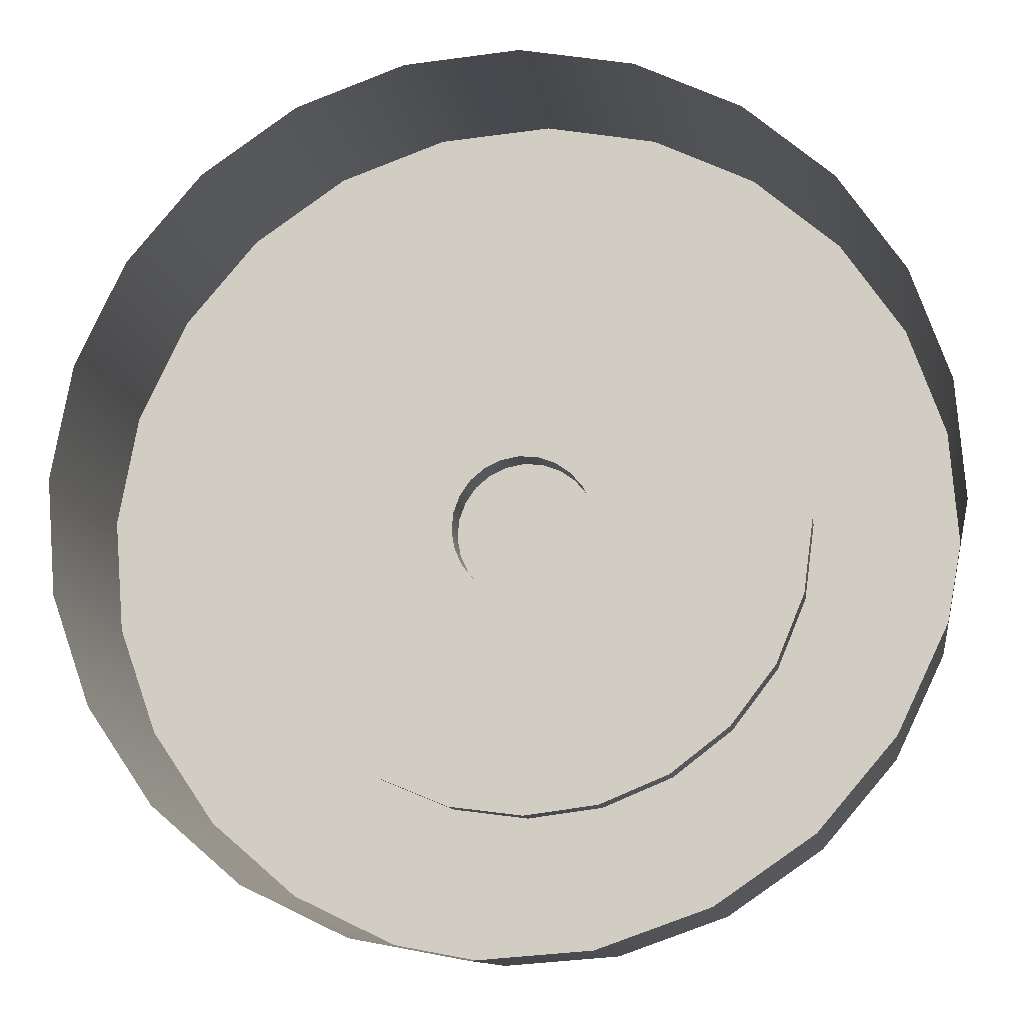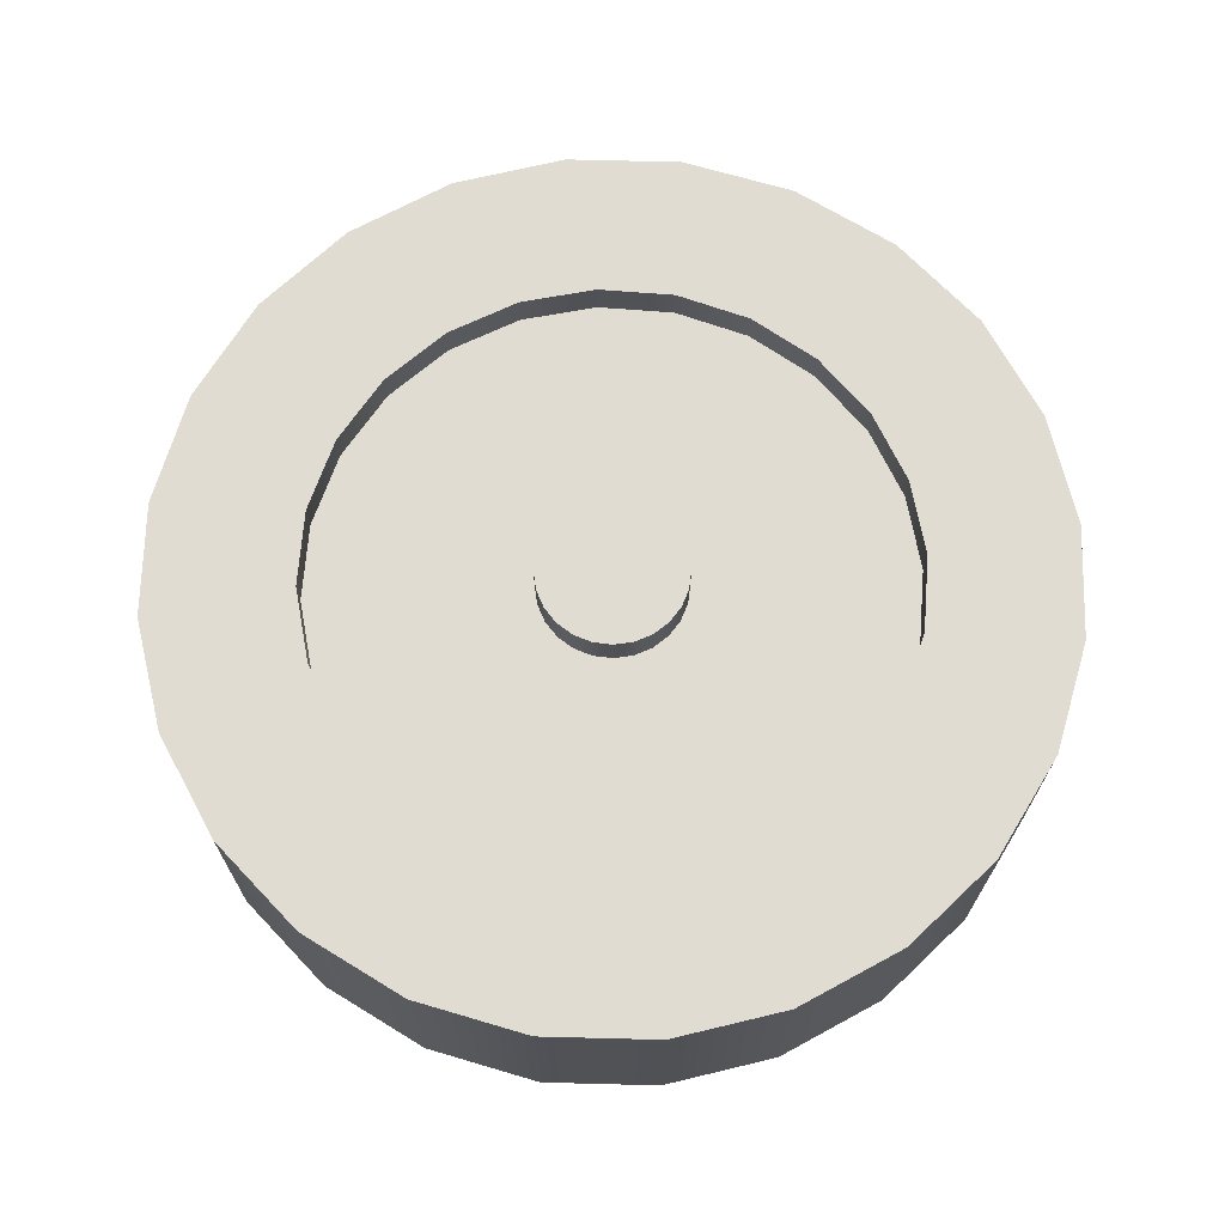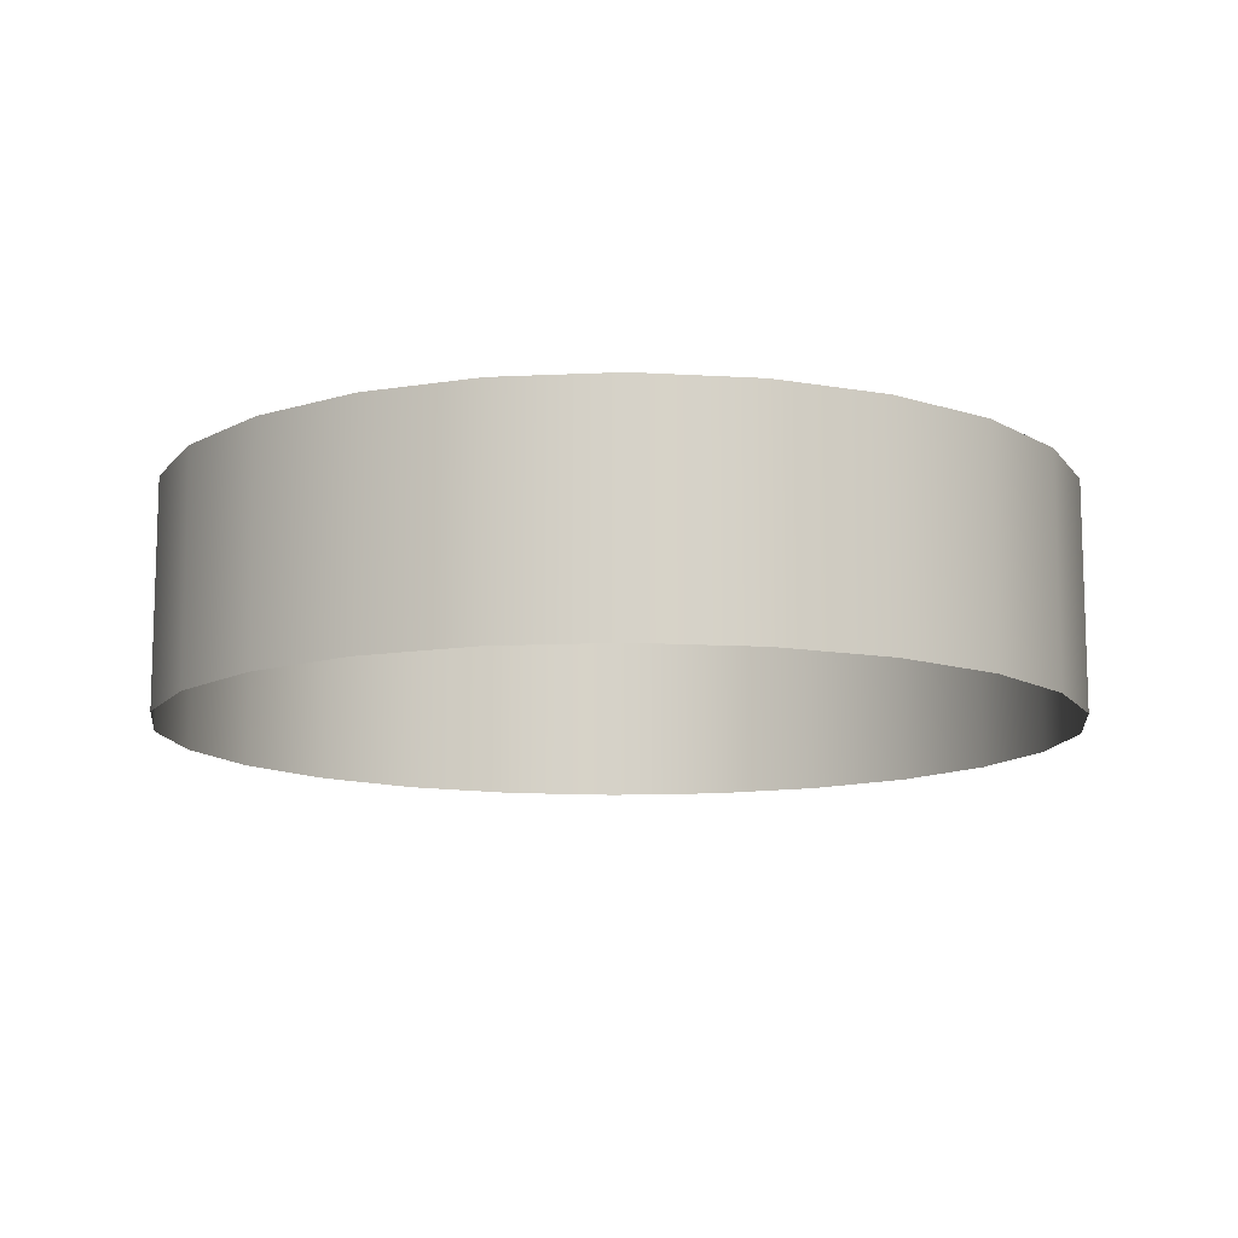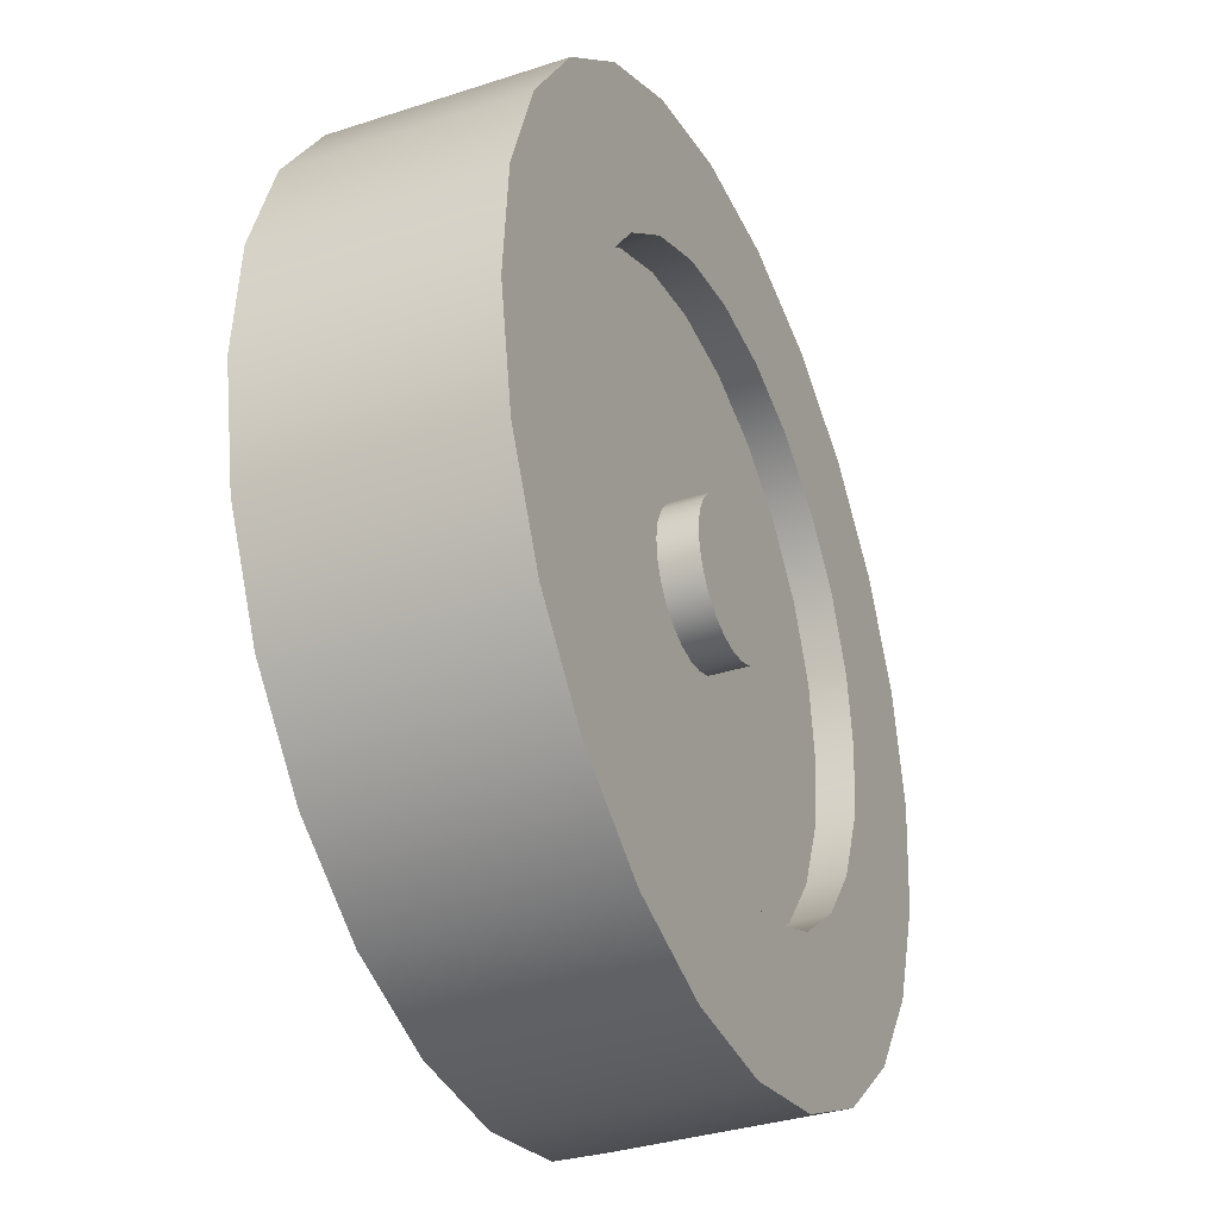
<metadata>
{"format":"obj","ext":"obj","renderer":"f3d","projection":"perspective","resolution":1024,"background":"white","views":[{"elev":-11.6,"azim":-171.6,"up":"+Y"},{"elev":69.2,"azim":-108.0,"up":"+Z"},{"elev":-11.7,"azim":167.2,"up":"+Z"},{"elev":-34.6,"azim":-66.3,"up":"+Y"}]}
</metadata>
<code>
g 7_FireBell__7_FireBell_MainBody
o object_1
v -53.77 -11.73 13.39
v -48.69 -23.98 19.74
v -53.77 -11.73 19.74
v 63.21 -33.15 -18.36
v 51.95 -49.55 19.74
v 63.21 -33.15 19.74
v 51.95 -49.55 -18.36
v 69.85 -14.39 -18.36
v -48.69 26.82 13.39
v -53.77 14.56 19.74
v -48.69 26.82 19.74
v -40.62 37.34 13.39
v -40.62 37.34 19.74
v 71.4 5.439 -18.36
v 69.85 -14.39 19.74
v 67.76 25 -18.36
v 71.4 5.439 19.74
v -4.697 52.22 19.74
v -4.697 52.22 13.39
v -20.51 -73.13 19.74
v 18.88 -71.04 19.74
v -0.6735 -74.68 19.74
v -39.26 -66.5 19.74
v 36.83 -62.47 19.74
v -55.66 -55.24 19.74
v 51.95 -49.55 19.74
v -4.697 -49.38 19.74
v -17.84 -47.65 19.74
v -68.58 -40.12 19.74
v -30.1 -42.58 19.74
v -40.62 -34.51 19.74
v -77.16 -22.17 19.74
v -48.69 -23.98 19.74
v -53.77 -11.73 19.74
v -80.79 -2.608 19.74
v -55.5 1.416 19.74
v -79.24 17.22 19.74
v -53.77 14.56 19.74
v -48.69 26.82 19.74
v -72.61 35.98 19.74
v -40.62 37.34 19.74
v -61.35 52.38 19.74
v -30.1 45.41 19.74
v -17.84 50.48 19.74
v -4.697 52.22 19.74
v 8.451 -47.65 19.74
v 63.21 -33.15 19.74
v 20.7 -42.58 19.74
v 31.22 -34.51 19.74
v 39.3 -23.98 19.74
v 69.85 -14.39 19.74
v 44.37 -11.73 19.74
v 71.4 5.439 19.74
v 46.1 1.416 19.74
v 44.37 14.56 19.74
v 67.76 25 19.74
v 39.3 26.82 19.74
v 59.19 42.95 19.74
v 31.22 37.34 19.74
v 20.7 45.41 19.74
v 46.26 58.07 19.74
v 8.451 50.48 19.74
v -46.23 65.3 19.74
v 29.87 69.33 19.74
v -28.28 73.88 19.74
v 11.11 75.96 19.74
v -8.72 77.51 19.74
v 59.19 42.95 -18.36
v 67.76 25 19.74
v 59.19 42.95 19.74
v 46.26 58.07 -18.36
v 29.87 69.33 19.74
v 46.26 58.07 19.74
v 11.11 75.96 -18.36
v -8.72 77.51 -18.36
v -8.72 77.51 19.74
v -28.28 73.88 -18.36
v -28.28 73.88 19.74
v -46.23 65.3 -18.36
v -46.23 65.3 19.74
v -61.35 52.38 19.74
v -61.35 52.38 -18.36
v 29.87 69.33 -18.36
v 11.11 75.96 19.74
v -72.61 35.98 19.74
v -72.61 35.98 -18.36
v -79.24 17.22 19.74
v -79.24 17.22 -18.36
v -80.79 -2.608 19.74
v -80.79 -2.608 -18.36
v -77.16 -22.17 19.74
v -77.16 -22.17 -18.36
v -68.58 -40.12 19.74
v -68.58 -40.12 -18.36
v 31.22 37.34 19.74
v 31.22 37.34 13.39
v -17.84 50.48 19.74
v -17.84 50.48 13.39
v -30.1 45.41 19.74
v -30.1 45.41 13.39
v 39.3 26.82 19.74
v 39.3 26.82 13.39
v -55.66 -55.24 -18.36
v -55.66 -55.24 19.74
v -53.77 14.56 13.39
v -55.5 1.416 19.74
v -55.5 1.416 13.39
v -55.5 1.416 19.74
v -39.26 -66.5 -18.36
v -39.26 -66.5 19.74
v -48.69 -23.98 13.39
v -40.62 -34.51 19.74
v -40.62 -34.51 13.39
v -30.1 -42.58 13.39
v -17.84 -47.65 13.39
v -30.1 -42.58 19.74
v -17.84 -47.65 19.74
v 39.3 -23.98 19.74
v 39.3 -23.98 13.39
v -0.6735 -74.68 19.74
v -20.51 -73.13 -18.36
v -20.51 -73.13 19.74
v 31.22 -34.51 13.39
v 31.22 -34.51 19.74
v 20.7 -42.58 13.39
v 20.7 -42.58 19.74
v -0.6735 -74.68 -18.36
v 44.37 -11.73 19.74
v 44.37 -11.73 13.39
v 46.1 1.416 19.74
v 46.1 1.416 13.39
v 44.37 14.56 19.74
v 44.37 14.56 13.39
v 8.451 -47.65 13.39
v 8.451 -47.65 19.74
v -4.697 -49.38 13.39
v -4.697 -49.38 19.74
v 20.7 45.41 13.39
v 20.7 45.41 19.74
v 8.451 50.48 13.39
v 8.451 50.48 19.74
v 36.83 -62.47 19.74
v 18.88 -71.04 -18.36
v 18.88 -71.04 19.74
v 36.83 -62.47 -18.36
f 1 3 2
f 2 111 1
f 4 6 5
f 5 7 4
f 8 15 6
f 6 4 8
f 5 142 145
f 145 7 5
f 9 11 10
f 10 105 9
f 12 13 11
f 11 9 12
f 14 17 15
f 15 8 14
f 16 69 17
f 17 14 16
f 18 97 98
f 98 19 18
f 141 18 19
f 19 140 141
f 20 22 21
f 21 23 20
f 21 24 23
f 24 25 23
f 24 26 25
f 26 27 25
f 27 28 25
f 28 29 25
f 28 30 29
f 30 31 29
f 31 32 29
f 31 33 32
f 33 34 32
f 34 35 32
f 34 36 35
f 36 37 35
f 36 38 37
f 38 39 37
f 39 40 37
f 39 41 40
f 41 42 40
f 41 43 42
f 43 44 42
f 44 45 42
f 26 47 46
f 46 27 26
f 47 48 46
f 47 49 48
f 47 50 49
f 47 51 50
f 51 52 50
f 51 53 52
f 53 54 52
f 53 55 54
f 53 56 55
f 56 57 55
f 56 58 57
f 58 59 57
f 58 60 59
f 58 61 60
f 61 62 60
f 61 45 62
f 61 42 45
f 61 63 42
f 61 64 63
f 64 65 63
f 64 66 65
f 66 67 65
f 68 70 69
f 69 16 68
f 71 73 70
f 70 68 71
f 71 83 72
f 72 73 71
f 74 75 76
f 76 84 74
f 75 77 78
f 78 76 75
f 77 79 80
f 80 78 77
f 79 82 81
f 81 80 79
f 86 85 81
f 81 82 86
f 83 74 84
f 84 72 83
f 88 87 85
f 85 86 88
f 90 89 87
f 87 88 90
f 92 91 89
f 89 90 92
f 94 93 91
f 91 92 94
f 103 104 93
f 93 94 103
f 102 101 95
f 95 96 102
f 97 99 100
f 100 98 97
f 99 13 12
f 12 100 99
f 133 132 101
f 101 102 133
f 110 104 103
f 103 109 110
f 105 10 106
f 108 107 105
f 107 108 3
f 3 1 107
f 122 110 109
f 109 121 122
f 111 2 112
f 112 113 111
f 114 113 112
f 112 116 114
f 115 114 116
f 116 117 115
f 123 124 118
f 118 119 123
f 120 122 121
f 121 127 120
f 123 125 126
f 126 124 123
f 125 134 135
f 135 126 125
f 144 120 127
f 127 143 144
f 119 118 128
f 128 129 119
f 129 128 130
f 130 131 129
f 131 130 132
f 132 133 131
f 134 136 137
f 137 135 134
f 136 115 117
f 117 137 136
f 95 139 138
f 138 96 95
f 139 141 140
f 140 138 139
f 142 144 143
f 143 145 142
g 7_FireBell__7_FireBell_handle
o object_2
v 7.704 4.156 13.39
v 7.991 0.8527 19.74
v 7.704 4.156 19.74
v -8.524 -10.69 19.74
v -1.957 -10.99 19.74
v -5.26 -11.27 19.74
v 1.159 -9.854 19.74
v -11.53 -9.291 19.74
v 3.876 -7.954 19.74
v -14.07 -7.158 19.74
v 6.009 -5.416 19.74
v -15.97 -4.441 19.74
v 7.413 -2.412 19.74
v -17.1 -1.324 19.74
v 7.991 0.8527 19.74
v -17.38 1.979 19.74
v 7.704 4.156 19.74
v -16.81 5.243 19.74
v 6.572 7.272 19.74
v -15.4 8.247 19.74
v 4.673 9.989 19.74
v -13.27 10.79 19.74
v 2.134 12.12 19.74
v -10.55 12.68 19.74
v -0.8694 13.53 19.74
v -7.437 13.82 19.74
v -4.134 14.1 19.74
v 4.673 9.989 13.39
v 4.673 9.989 19.74
v -4.134 14.1 13.39
v 6.009 -5.416 13.39
v 3.876 -7.954 19.74
v 6.009 -5.416 19.74
v 3.876 -7.954 13.39
v 7.413 -2.412 13.39
v -10.55 12.68 13.39
v -10.55 12.68 19.74
v -7.437 13.82 13.39
v -7.437 13.82 19.74
v -0.8694 13.53 13.39
v -4.134 14.1 19.74
v 2.134 12.12 19.74
v 6.572 7.272 13.39
v 6.572 7.272 19.74
v 3.876 -7.954 19.74
v 1.159 -9.854 13.39
v 1.159 -9.854 19.74
v 7.991 0.8527 13.39
v 7.413 -2.412 19.74
v -13.27 10.79 19.74
v -13.27 10.79 13.39
v -17.1 -1.324 19.74
v -17.1 -1.324 13.39
v -15.97 -4.441 19.74
v -15.97 -4.441 13.39
v -17.38 1.979 19.74
v -17.38 1.979 13.39
v -5.26 -11.27 13.39
v -15.4 8.247 19.74
v -15.4 8.247 13.39
v -5.26 -11.27 19.74
v -8.524 -10.69 13.39
v -8.524 -10.69 19.74
v 2.134 12.12 13.39
v -0.8694 13.53 19.74
v -11.53 -9.291 13.39
v -11.53 -9.291 19.74
v -16.81 5.243 19.74
v -16.81 5.243 13.39
v -14.07 -7.158 13.39
v -14.07 -7.158 19.74
v -1.957 -10.99 13.39
v -1.957 -10.99 19.74
f 146 148 147
f 147 193 146
f 149 151 150
f 150 152 149
f 152 153 149
f 152 154 153
f 154 155 153
f 154 156 155
f 156 157 155
f 156 158 157
f 158 159 157
f 158 160 159
f 160 161 159
f 160 162 161
f 162 163 161
f 162 164 163
f 164 165 163
f 164 166 165
f 166 167 165
f 166 168 167
f 168 169 167
f 168 170 169
f 170 171 169
f 170 172 171
f 173 174 189
f 189 188 173
f 175 183 184
f 184 186 175
f 176 178 177
f 190 179 176
f 180 194 178
f 178 176 180
f 181 196 195
f 195 182 181
f 183 181 182
f 182 184 183
f 185 175 186
f 186 210 185
f 173 209 187
f 187 174 173
f 188 189 148
f 148 146 188
f 190 192 191
f 191 179 190
f 193 147 194
f 194 180 193
f 205 204 195
f 195 196 205
f 200 199 197
f 197 198 200
f 215 216 199
f 199 200 215
f 198 197 201
f 201 202 198
f 218 206 203
f 203 217 218
f 214 213 204
f 204 205 214
f 206 208 207
f 207 203 206
f 209 185 210
f 210 187 209
f 208 212 211
f 211 207 208
f 202 201 213
f 213 214 202
f 212 216 215
f 215 211 212
f 192 218 217
f 217 191 192
g 7_FireBell__7_FireBell_MainBody
o object_3
v -17.84 -47.65 13.39
v 8.451 -47.65 13.39
v -4.697 -49.38 13.39
v -30.1 -42.58 13.39
v 20.7 -42.58 13.39
v -40.62 -34.51 13.39
v 31.22 -34.51 13.39
v -48.69 -23.98 13.39
v 39.3 -23.98 13.39
v -53.77 -11.73 13.39
v 44.37 -11.73 13.39
v -5.26 -11.27 13.39
v -8.524 -10.69 13.39
v -55.5 1.416 13.39
v -11.53 -9.291 13.39
v -14.07 -7.158 13.39
v -15.97 -4.441 13.39
v -17.1 -1.324 13.39
v -17.38 1.979 13.39
v -53.77 14.56 13.39
v -16.81 5.243 13.39
v -15.4 8.247 13.39
v -13.27 10.79 13.39
v -10.55 12.68 13.39
v -7.437 13.82 13.39
v -4.134 14.1 13.39
v -1.957 -10.99 13.39
v 46.1 1.416 13.39
v 1.159 -9.854 13.39
v 3.876 -7.954 13.39
v 6.009 -5.416 13.39
v 7.413 -2.412 13.39
v 7.991 0.8527 13.39
v 7.704 4.156 13.39
v 44.37 14.56 13.39
v 6.572 7.272 13.39
v 4.673 9.989 13.39
v 2.134 12.12 13.39
v -0.8694 13.53 13.39
v -48.69 26.82 13.39
v 39.3 26.82 13.39
v -40.62 37.34 13.39
v 31.22 37.34 13.39
v -30.1 45.41 13.39
v 20.7 45.41 13.39
v -17.84 50.48 13.39
v 8.451 50.48 13.39
v -4.697 52.22 13.39
f 219 221 220
f 220 222 219
f 220 223 222
f 223 224 222
f 223 225 224
f 225 226 224
f 225 227 226
f 227 228 226
f 227 229 228
f 229 230 228
f 230 231 228
f 231 232 228
f 231 233 232
f 233 234 232
f 234 235 232
f 235 236 232
f 236 237 232
f 237 238 232
f 237 239 238
f 239 240 238
f 240 241 238
f 241 242 238
f 242 243 238
f 243 244 238
f 229 246 245
f 245 230 229
f 246 247 245
f 246 248 247
f 246 249 248
f 246 250 249
f 246 251 250
f 246 252 251
f 246 253 252
f 253 254 252
f 253 255 254
f 253 256 255
f 253 257 256
f 253 244 257
f 253 238 244
f 253 258 238
f 253 259 258
f 259 260 258
f 259 261 260
f 261 262 260
f 261 263 262
f 263 264 262
f 263 265 264
f 265 266 264
g Layer0
o object_4
v -11.74 35.46 13.46
v -13.79 20.52 13.46
v -13.79 35.46 13.46
v -11.74 20.52 13.46
f 267 268 269
f 268 267 270
o object_5
v -4.688 28.89 13.46
v -6.481 27.01 13.46
v -6.481 28.89 13.46
v -4.282 27.01 13.46
v -3.671 29.03 13.46
v -3.167 26.87 13.46
v -2.811 29.45 13.46
v -2.344 26.45 13.46
v -2.382 29.83 13.46
v -2.076 30.28 13.46
v -1.812 25.75 13.46
v -1.892 30.8 13.46
v -1.831 31.39 13.46
v -9.287 31.21 13.46
v -9.363 20.48 13.46
v -9.363 29.87 13.46
v -7.355 20.48 13.46
v -9.058 32.37 13.46
v -8.678 33.37 13.46
v -8.145 34.2 13.46
v -7.456 34.84 13.46
v -7.355 30.88 13.46
v -7.178 31.95 13.46
v -6.603 35.3 13.46
v -6.646 32.86 13.46
v -6.216 33.27 13.46
v -5.588 35.58 13.46
v -5.706 33.56 13.46
v -5.116 33.74 13.46
v -4.41 35.67 13.46
v -4.447 33.79 13.46
v -3.509 33.65 13.46
v -3.484 35.6 13.46
v -2.696 33.22 13.46
v -2.639 35.39 13.46
v -2.318 32.85 13.46
v -1.876 35.03 13.46
v -2.047 32.42 13.46
v -1.885 31.93 13.46
v -1.196 34.54 13.46
v -1.531 28.12 13.46
v -1.572 24.76 13.46
v -1.562 20.52 13.46
v -0.7983 28.68 13.46
v -0.5948 33.89 13.46
v -0.2573 29.47 13.46
v -0.1657 33.15 13.46
v 0.06893 30.38 13.46
v 0.09183 32.31 13.46
v 0.1777 31.39 13.46
v 0.4262 20.52 13.46
v -0.6747 27.65 13.46
v -0.0631 27 13.46
v 0.3039 26.17 13.46
v 0.4262 25.15 13.46
f 271 272 273
f 272 271 274
f 274 271 275
f 274 275 276
f 276 275 277
f 276 277 278
f 278 277 279
f 278 279 280
f 278 280 281
f 281 280 282
f 281 282 283
f 284 285 286
f 285 284 287
f 287 284 288
f 287 288 289
f 287 289 290
f 287 290 291
f 287 291 292
f 291 293 292
f 293 291 294
f 293 294 295
f 295 294 296
f 296 294 297
f 296 297 298
f 298 297 299
f 299 297 300
f 299 300 301
f 301 300 302
f 302 300 303
f 302 303 304
f 304 303 305
f 304 305 306
f 306 305 307
f 306 307 308
f 308 307 309
f 309 307 283
f 283 307 310
f 283 310 281
f 281 310 311
f 281 311 312
f 312 311 313
f 311 310 314
f 314 310 315
f 314 315 316
f 316 315 317
f 316 317 318
f 318 317 319
f 318 319 320
f 311 321 313
f 321 311 322
f 321 322 323
f 321 323 324
f 321 324 325
o object_6
v 4.142 33.38 13.46
v 4.046 29.22 13.46
v 3.476 32.69 13.46
v 4.215 30.01 13.46
v 4.913 33.98 13.46
v 4.535 30.76 13.46
v 5.006 31.47 13.46
v 5.788 34.49 13.46
v 5.628 32.12 13.46
v 6.485 32.76 13.46
v 6.767 34.91 13.46
v 7.445 33.22 13.46
v 8.295 35.32 13.46
v 8.508 33.49 13.46
v 9.756 35.46 13.46
v 9.674 33.59 13.46
v 11.29 33.59 13.46
v 11.29 35.46 13.46
v 11.29 29.22 13.46
v 4.046 27.3 13.46
v 11.29 27.3 13.46
v 2.031 29.29 13.46
v 2.088 26.31 13.46
v 1.935 27.9 13.46
v 2.32 30.55 13.46
v 2.549 24.87 13.46
v 2.802 31.69 13.46
v 3.317 23.58 13.46
v 4.392 22.44 13.46
v 4.128 26.45 13.46
v 4.371 25.63 13.46
v 4.778 24.84 13.46
v 5.547 21.6 13.46
v 5.347 24.09 13.46
v 6.143 23.35 13.46
v 6.782 21 13.46
v 7.045 22.82 13.46
v 8.099 20.64 13.46
v 8.052 22.5 13.46
v 9.164 22.39 13.46
v 9.495 20.52 13.46
v 11.29 22.39 13.46
v 11.29 20.52 13.46
f 326 327 328
f 327 326 329
f 329 326 330
f 329 330 331
f 331 330 332
f 332 330 333
f 332 333 334
f 334 333 335
f 335 333 336
f 335 336 337
f 337 336 338
f 337 338 339
f 339 338 340
f 339 340 341
f 341 340 342
f 342 340 343
f 344 345 327
f 345 344 346
f 347 348 349
f 348 347 350
f 348 350 351
f 351 350 352
f 351 352 353
f 353 352 328
f 353 328 354
f 354 328 345
f 345 328 327
f 354 345 355
f 354 355 356
f 354 356 357
f 354 357 358
f 358 357 359
f 358 359 360
f 358 360 361
f 361 360 362
f 361 362 363
f 363 362 364
f 363 364 365
f 363 365 366
f 366 365 367
f 366 367 368
o object_7
v -20.64 34.9 13.46
v -20.87 30.83 13.46
v -21.34 34.46 13.46
v -20.68 32.04 13.46
v -20.45 32.51 13.46
v -19.84 35.21 13.46
v -20.13 32.9 13.46
v -19.71 33.2 13.46
v -18.93 35.4 13.46
v -19.2 33.41 13.46
v -17.9 33.59 13.46
v -17.9 35.46 13.46
v -15.75 35.46 13.46
v -15.75 33.59 13.46
v -15.75 28.89 13.46
v -20.87 27.01 13.46
v -20.87 28.89 13.46
v -15.75 27.01 13.46
v -22.78 31.95 13.46
v -22.88 20.52 13.46
v -22.88 30.79 13.46
v -20.87 20.52 13.46
v -22.49 32.94 13.46
v -22.01 33.78 13.46
f 369 370 371
f 370 369 372
f 372 369 373
f 373 369 374
f 373 374 375
f 375 374 376
f 376 374 377
f 376 377 378
f 378 377 379
f 379 377 380
f 379 380 381
f 379 381 382
f 383 384 385
f 384 383 386
f 387 388 389
f 388 387 390
f 390 387 391
f 390 391 392
f 390 392 371
f 390 371 370
f 390 370 385
f 390 385 384

</code>
